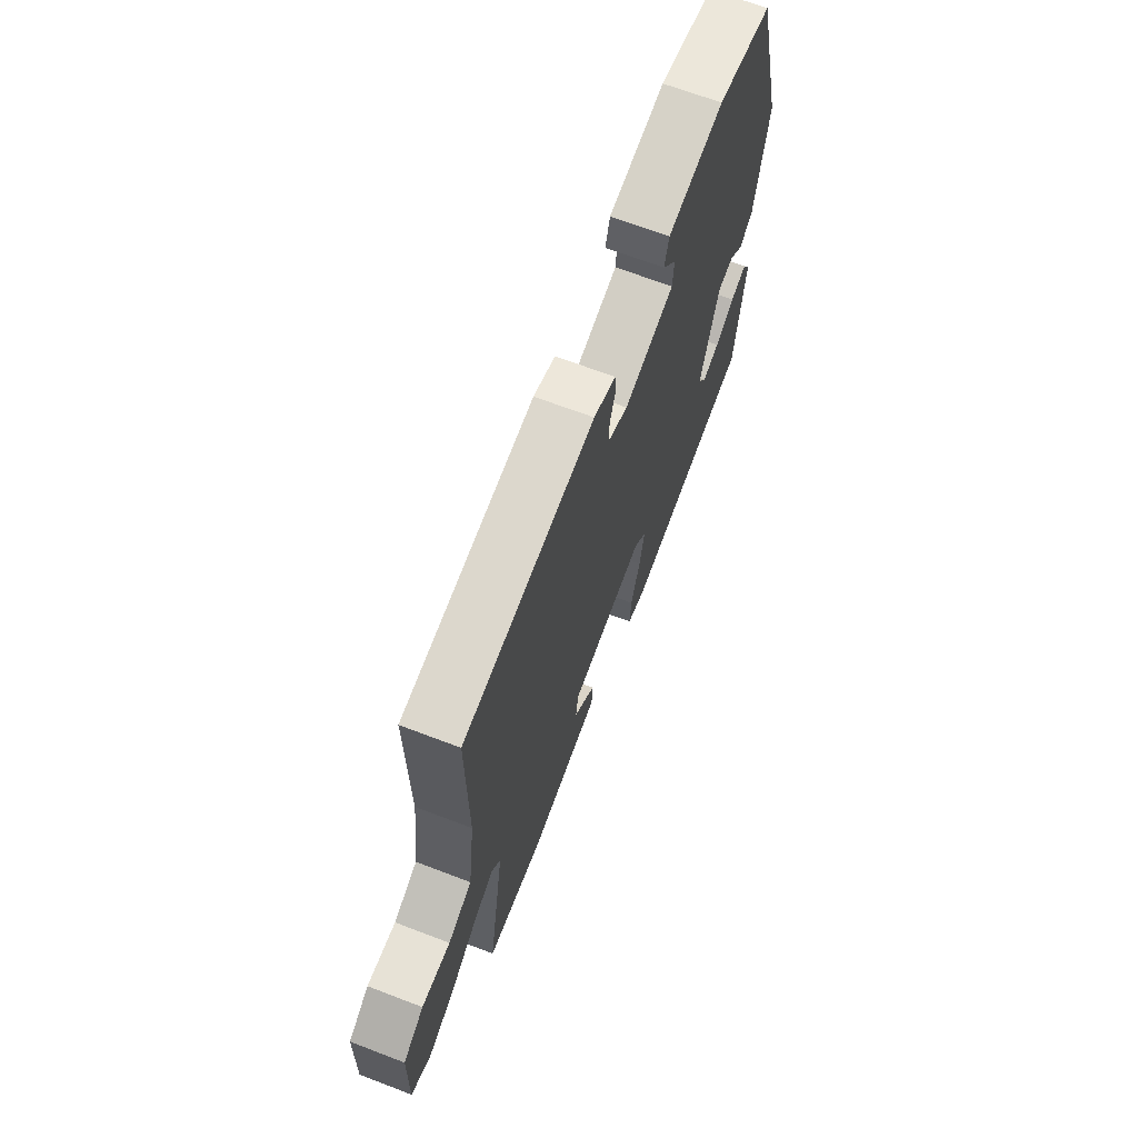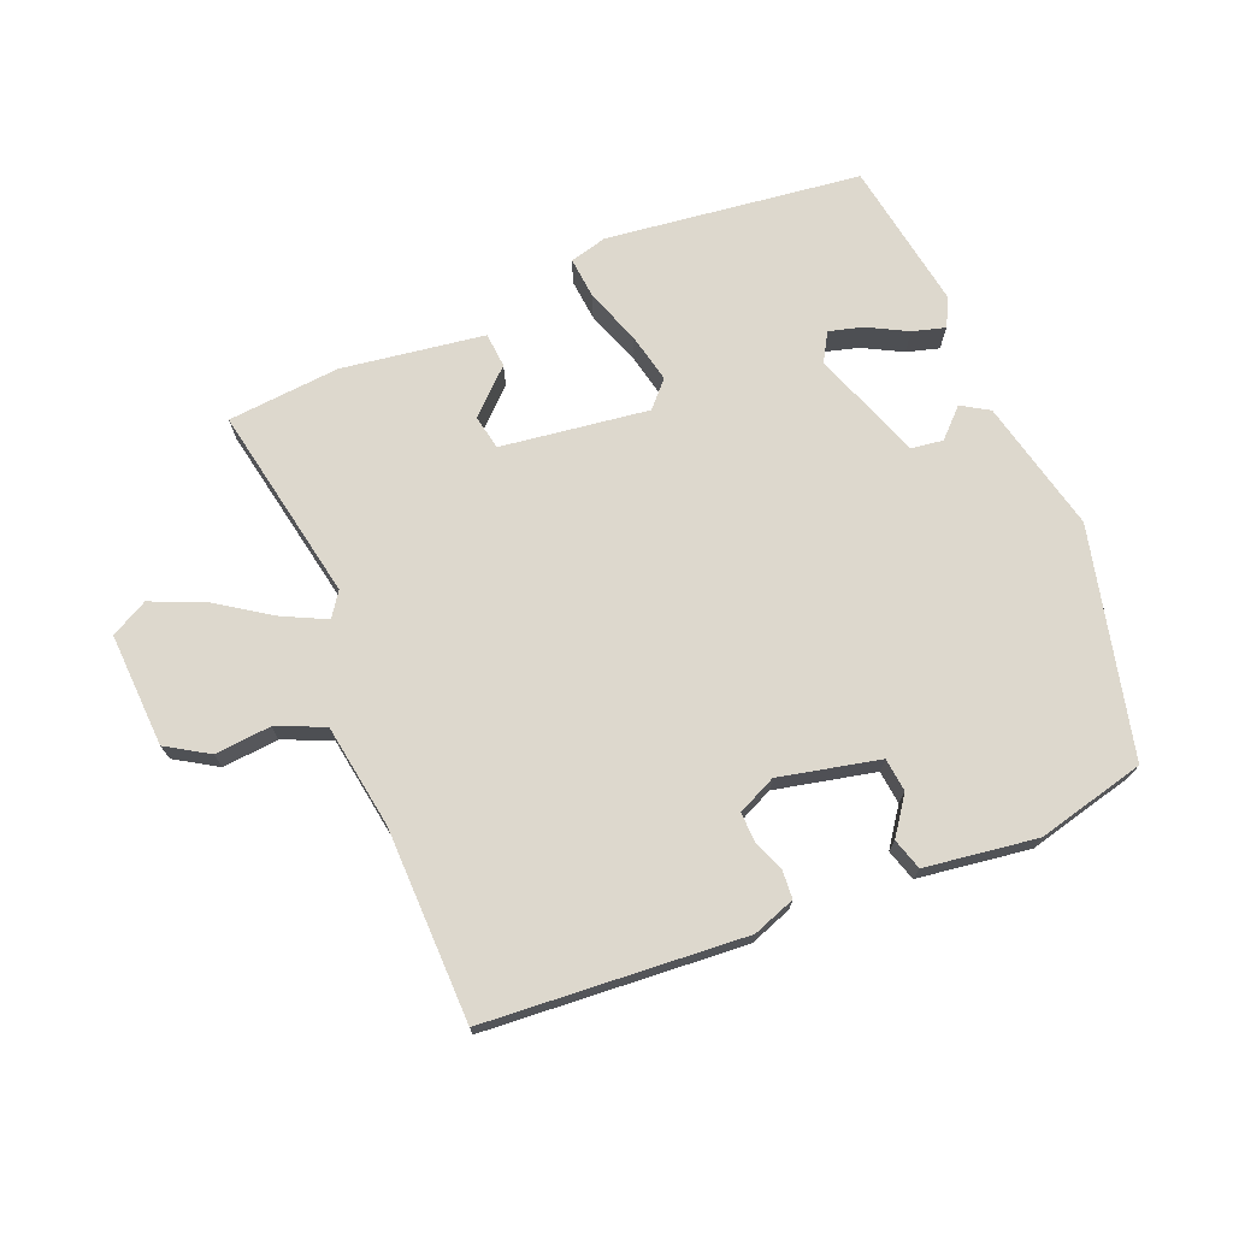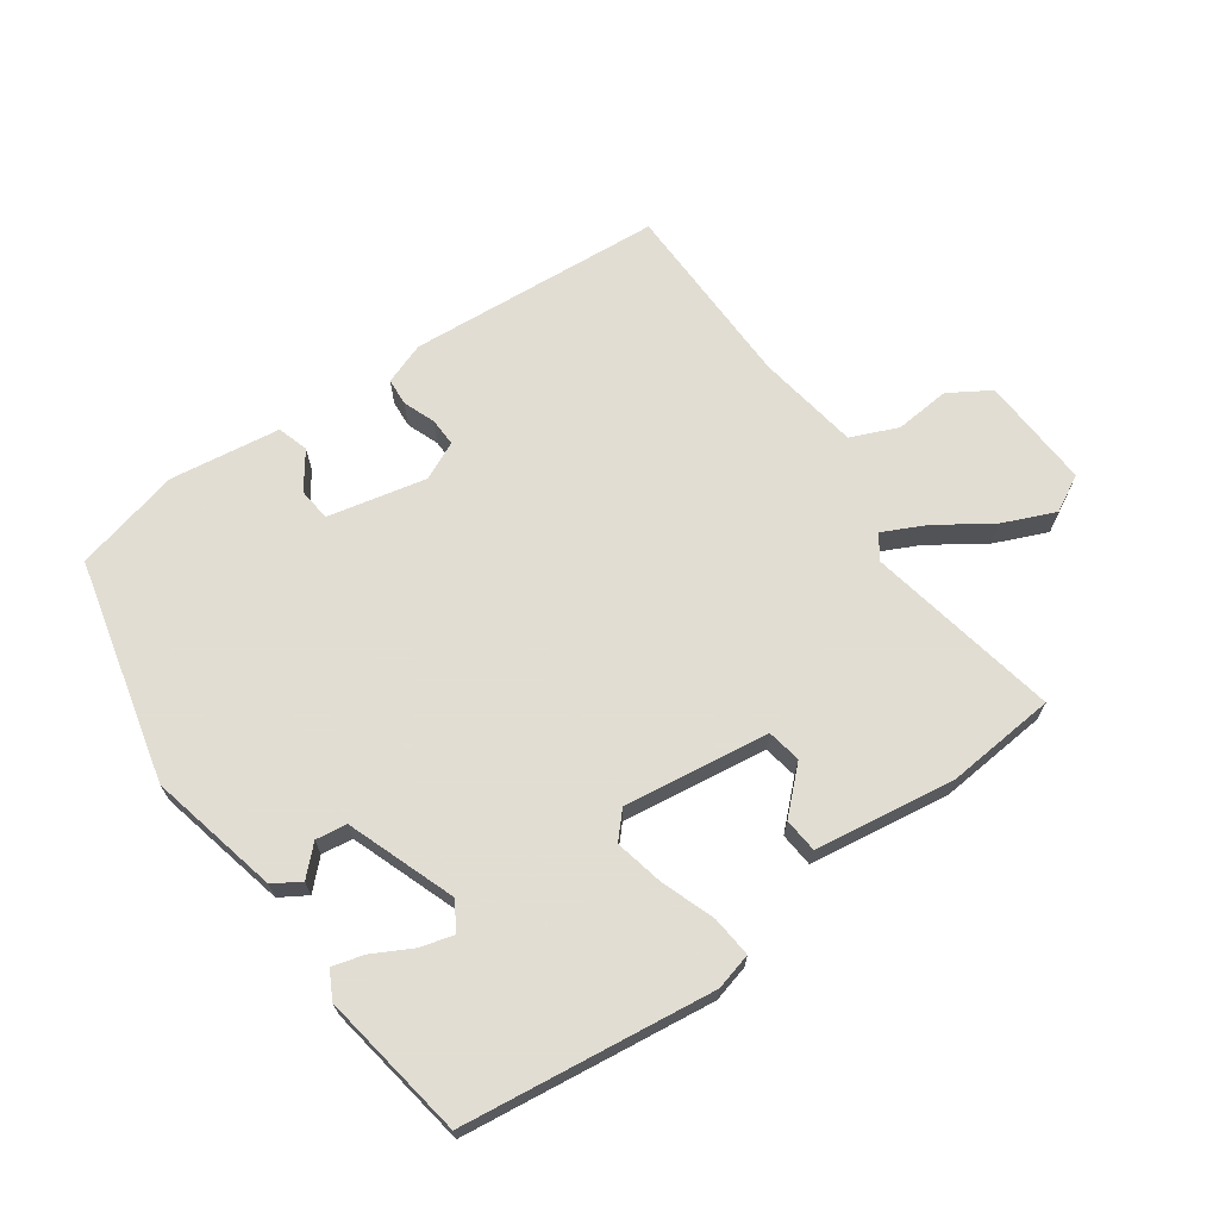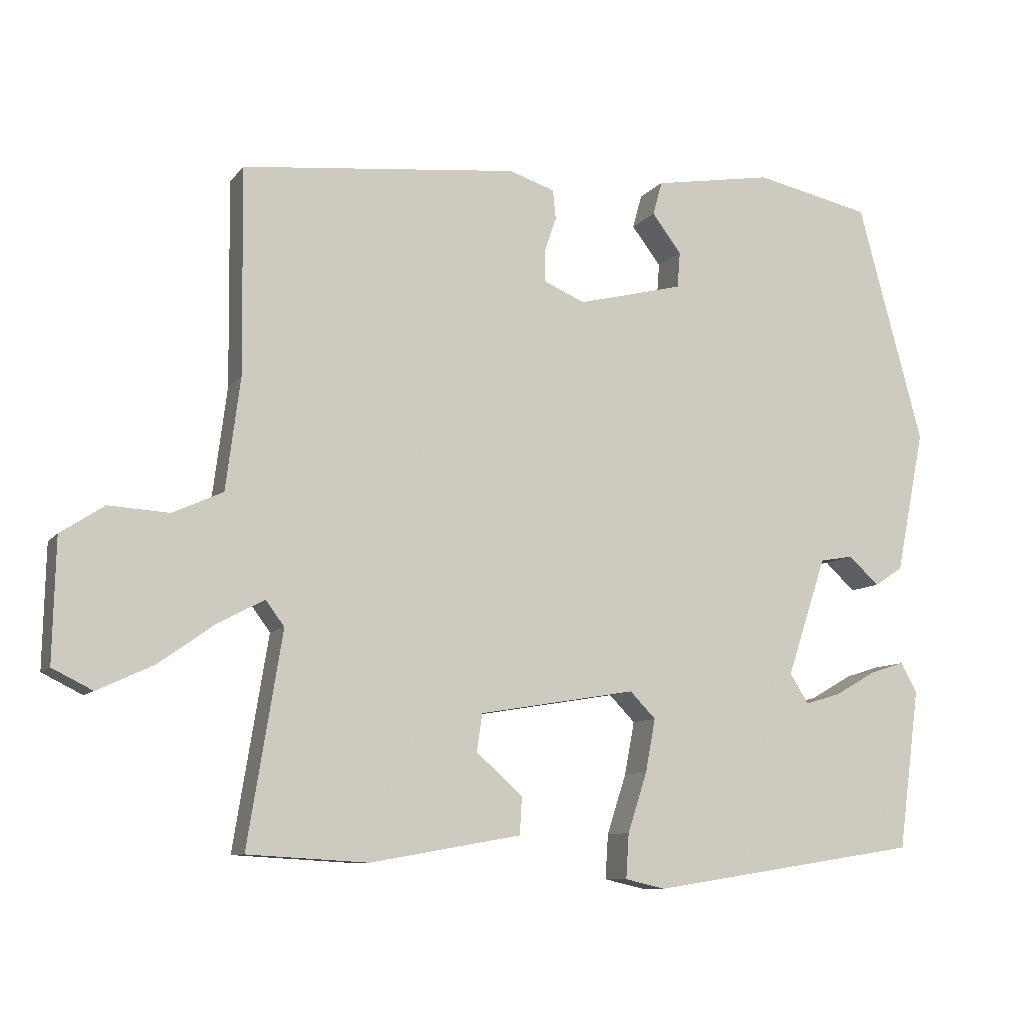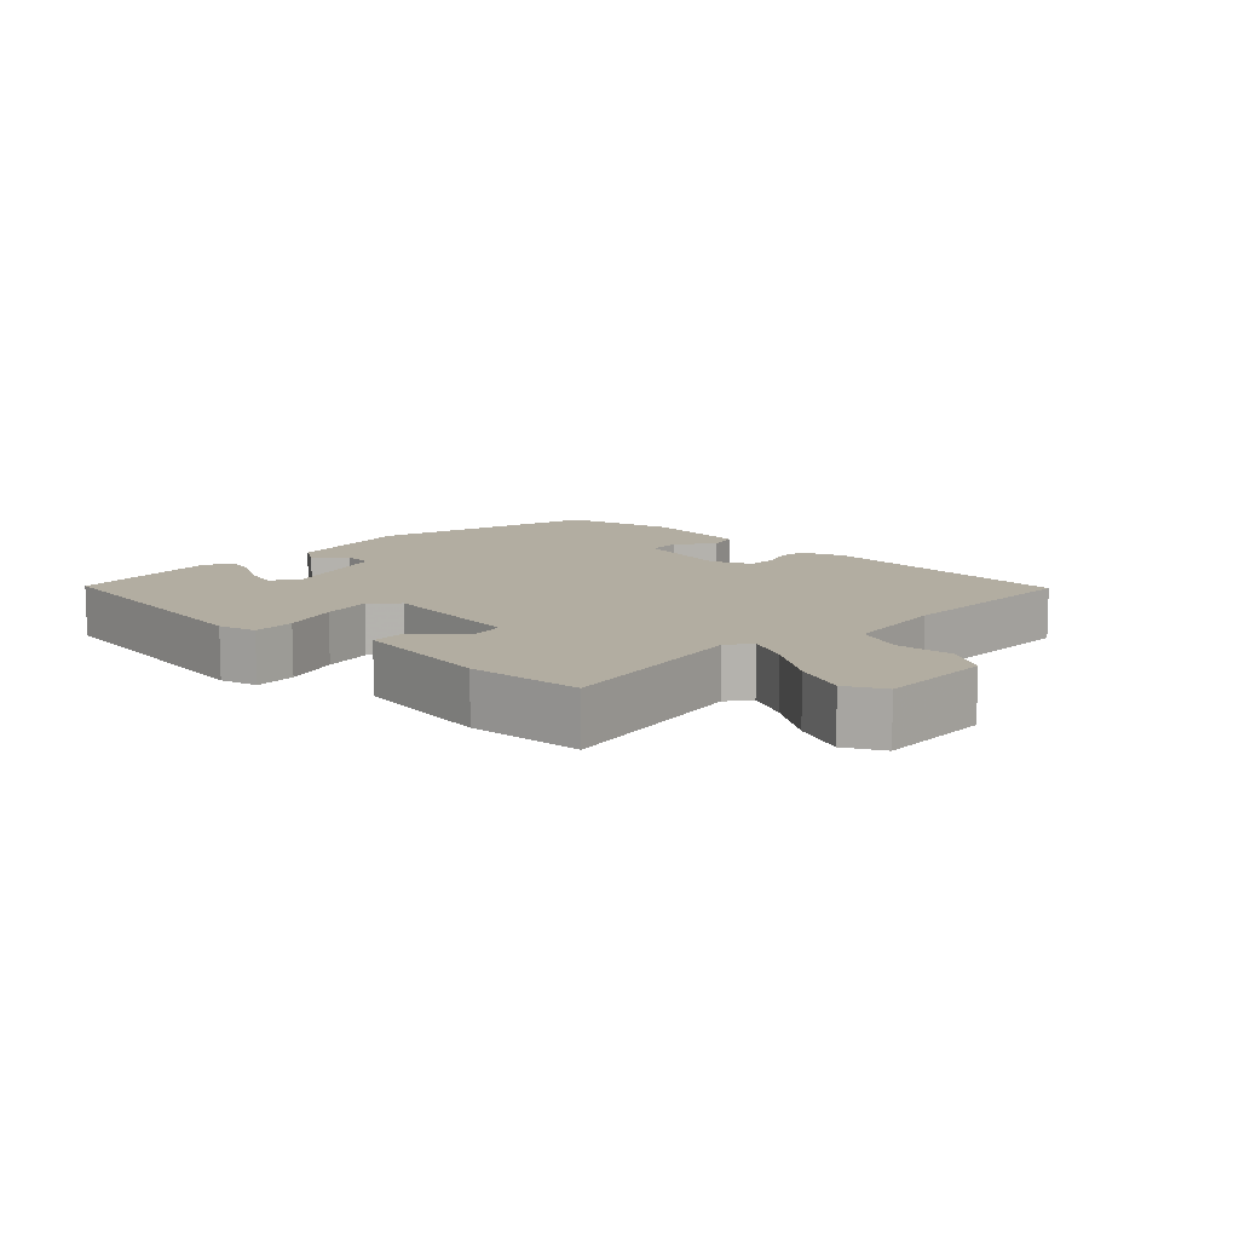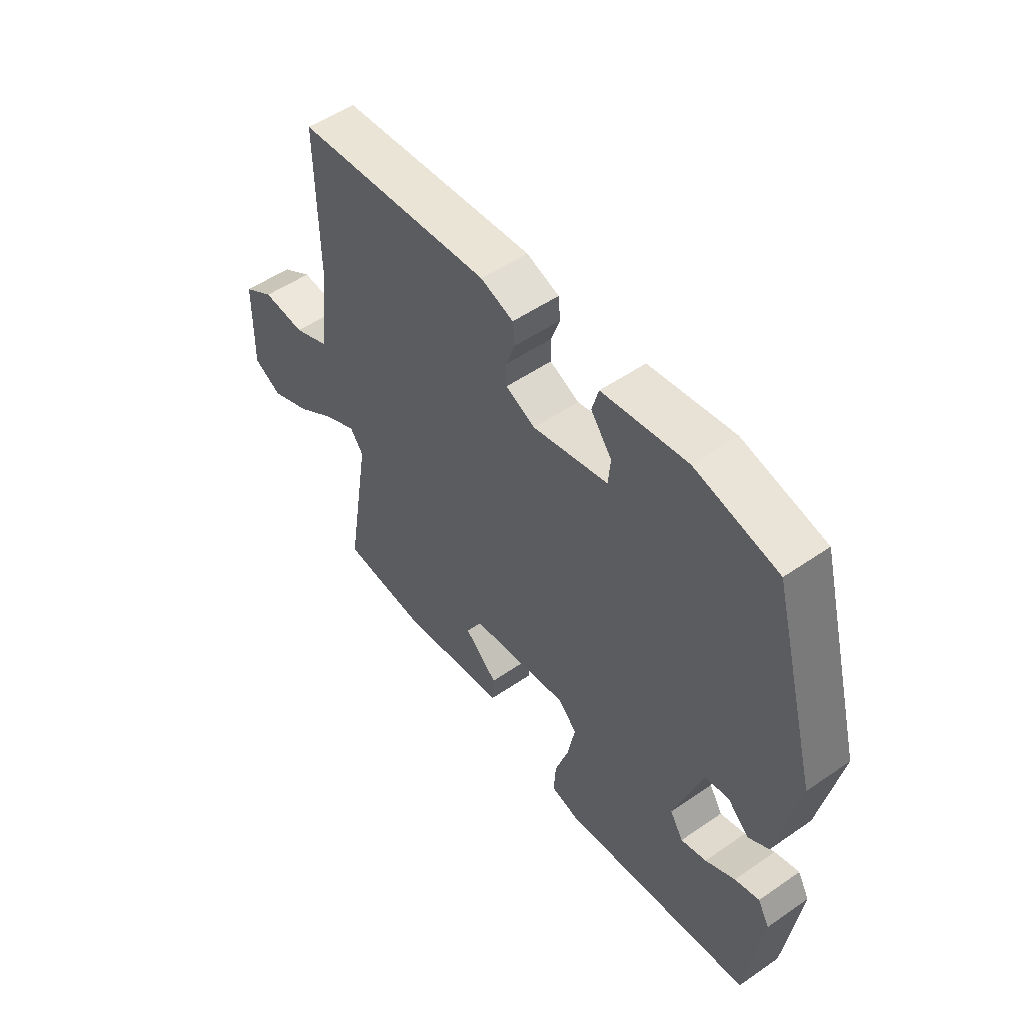
<metadata>
{"format":"obj","ext":"obj","renderer":"f3d","projection":"perspective","resolution":1024,"background":"white","views":[{"elev":67.0,"azim":-69.0,"up":"+Z"},{"elev":72.1,"azim":-23.9,"up":"+Y"},{"elev":68.1,"azim":143.2,"up":"+Y"},{"elev":-9.2,"azim":-21.5,"up":"+Z"},{"elev":10.5,"azim":-137.0,"up":"+Y"},{"elev":52.5,"azim":53.4,"up":"+Z"}]}
</metadata>
<code>
v -0.501 0.07 -0.466
v -0.453 0.07 -0.172
v -0.479 0.07 -0.137
v -0.542 0.07 -0.17
v -0.622 0.07 -0.227
v -0.7 0.07 -0.263
v -0.756 0.07 -0.235
v -0.752 0.07 -0.065
v -0.691 0.07 -0.025
v -0.607 0.07 -0.03
v -0.537 0.07 0.002
v -0.517 0.07 0.158
v -0.52 0.07 0.445
v -0.135 0.07 0.484
v -0.071 0.07 0.463
v -0.067 0.07 0.422
v -0.084 0.07 0.373
v -0.084 0.07 0.33
v -0.026 0.07 0.305
v 0.122 0.07 0.342
v 0.126 0.07 0.392
v 0.085 0.07 0.446
v 0.098 0.07 0.493
v 0.264 0.07 0.521
v 0.426 0.07 0.486
v 0.517 0.07 0.151
v 0.477 0.07 -0.048
v 0.437 0.07 -0.074
v 0.395 0.07 -0.035
v 0.348 0.07 -0.043
v 0.293 0.07 -0.208
v 0.319 0.07 -0.25
v 0.369 0.07 -0.235
v 0.427 0.07 -0.202
v 0.475 0.07 -0.187
v 0.498 0.07 -0.228
v 0.468 0.07 -0.452
v 0.09 0.07 -0.51
v 0.034 0.07 -0.497
v 0.038 0.07 -0.435
v 0.065 0.07 -0.352
v 0.079 0.07 -0.278
v 0.043 0.07 -0.241
v -0.176 0.07 -0.277
v -0.184 0.07 -0.329
v -0.119 0.07 -0.387
v -0.122 0.07 -0.439
v -0.333 0.07 -0.476
v -0.501 0 -0.466
v -0.453 0 -0.172
v -0.479 0 -0.137
v -0.542 0 -0.17
v -0.622 0 -0.227
v -0.7 0 -0.263
v -0.756 0 -0.235
v -0.752 0 -0.065
v -0.691 0 -0.025
v -0.607 0 -0.03
v -0.537 0 0.002
v -0.517 0 0.158
v -0.52 0 0.445
v -0.135 0 0.484
v -0.071 0 0.463
v -0.067 0 0.422
v -0.084 0 0.373
v -0.084 0 0.33
v -0.026 0 0.305
v 0.122 0 0.342
v 0.126 0 0.392
v 0.085 0 0.446
v 0.098 0 0.493
v 0.264 0 0.521
v 0.426 0 0.486
v 0.517 0 0.151
v 0.477 0 -0.048
v 0.437 0 -0.074
v 0.395 0 -0.035
v 0.348 0 -0.043
v 0.293 0 -0.208
v 0.319 0 -0.25
v 0.369 0 -0.235
v 0.427 0 -0.202
v 0.475 0 -0.187
v 0.498 0 -0.228
v 0.468 0 -0.452
v 0.09 0 -0.51
v 0.034 0 -0.497
v 0.038 0 -0.435
v 0.065 0 -0.352
v 0.079 0 -0.278
v 0.043 0 -0.241
v -0.176 0 -0.277
v -0.184 0 -0.329
v -0.119 0 -0.387
v -0.122 0 -0.439
v -0.333 0 -0.476
f 45 46 47 48
f 44 45 48 1
f 38 39 40 41
f 38 41 42
f 37 38 42
f 33 34 35 36
f 32 33 36 37
f 26 27 28 29
f 26 29 30
f 25 26 30
f 24 25 30 31
f 21 22 23 24
f 20 21 24 31
f 14 15 16 17
f 12 13 14 17
f 11 12 17 18
f 7 8 9 10
f 7 10 11
f 4 5 6 7
f 3 4 7 11
f 2 3 11 18
f 44 1 2 18
f 32 37 42 43
f 31 32 43
f 19 20 31 43
f 18 19 43 44
f 96 95 94 93
f 49 96 93 92
f 89 88 87 86
f 90 89 86
f 90 86 85
f 84 83 82 81
f 85 84 81 80
f 77 76 75 74
f 78 77 74
f 78 74 73
f 79 78 73 72
f 72 71 70 69
f 79 72 69 68
f 65 64 63 62
f 65 62 61 60
f 66 65 60 59
f 58 57 56 55
f 59 58 55
f 55 54 53 52
f 59 55 52 51
f 66 59 51 50
f 66 50 49 92
f 91 90 85 80
f 91 80 79
f 91 79 68 67
f 92 91 67 66
f 1 49 50 2
f 2 50 51 3
f 3 51 52 4
f 4 52 53 5
f 5 53 54 6
f 6 54 55 7
f 7 55 56 8
f 8 56 57 9
f 9 57 58 10
f 10 58 59 11
f 11 59 60 12
f 12 60 61 13
f 13 61 62 14
f 14 62 63 15
f 15 63 64 16
f 16 64 65 17
f 17 65 66 18
f 18 66 67 19
f 19 67 68 20
f 20 68 69 21
f 21 69 70 22
f 22 70 71 23
f 23 71 72 24
f 24 72 73 25
f 25 73 74 26
f 26 74 75 27
f 27 75 76 28
f 28 76 77 29
f 29 77 78 30
f 30 78 79 31
f 31 79 80 32
f 32 80 81 33
f 33 81 82 34
f 34 82 83 35
f 35 83 84 36
f 36 84 85 37
f 37 85 86 38
f 38 86 87 39
f 39 87 88 40
f 40 88 89 41
f 41 89 90 42
f 42 90 91 43
f 43 91 92 44
f 44 92 93 45
f 45 93 94 46
f 46 94 95 47
f 47 95 96 48
f 48 96 49 1

</code>
